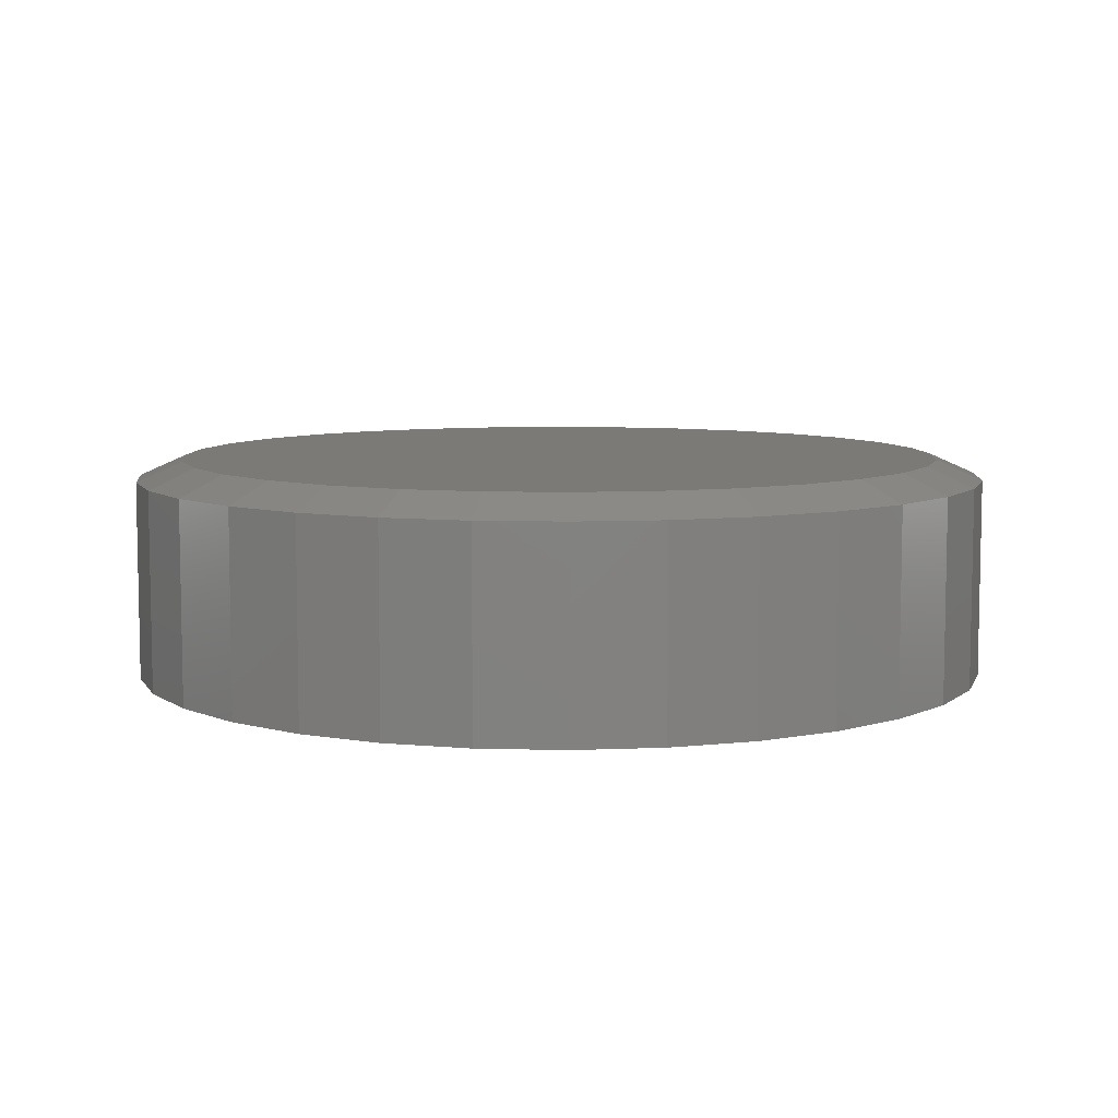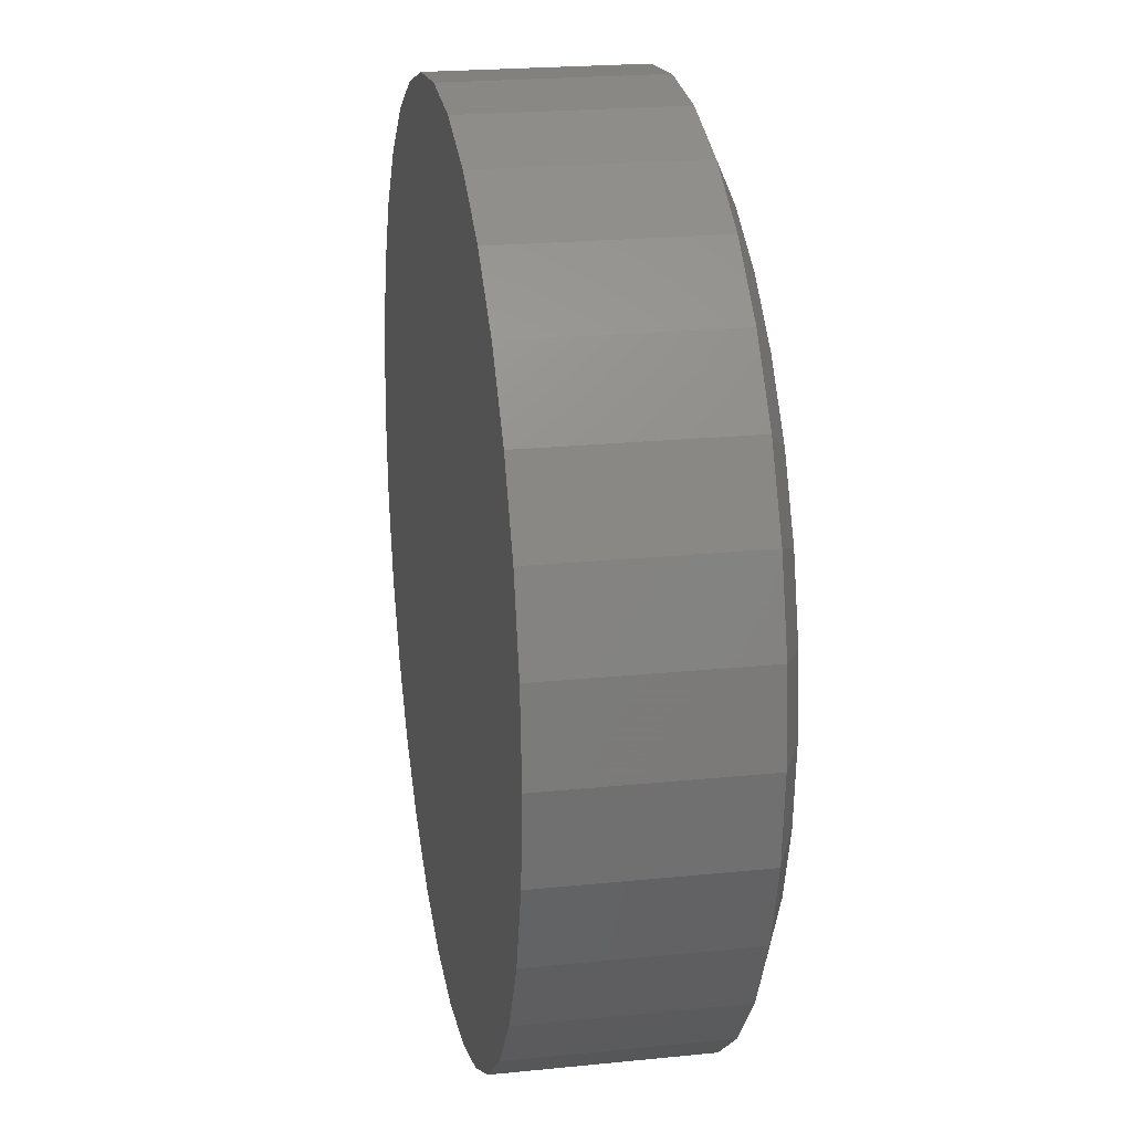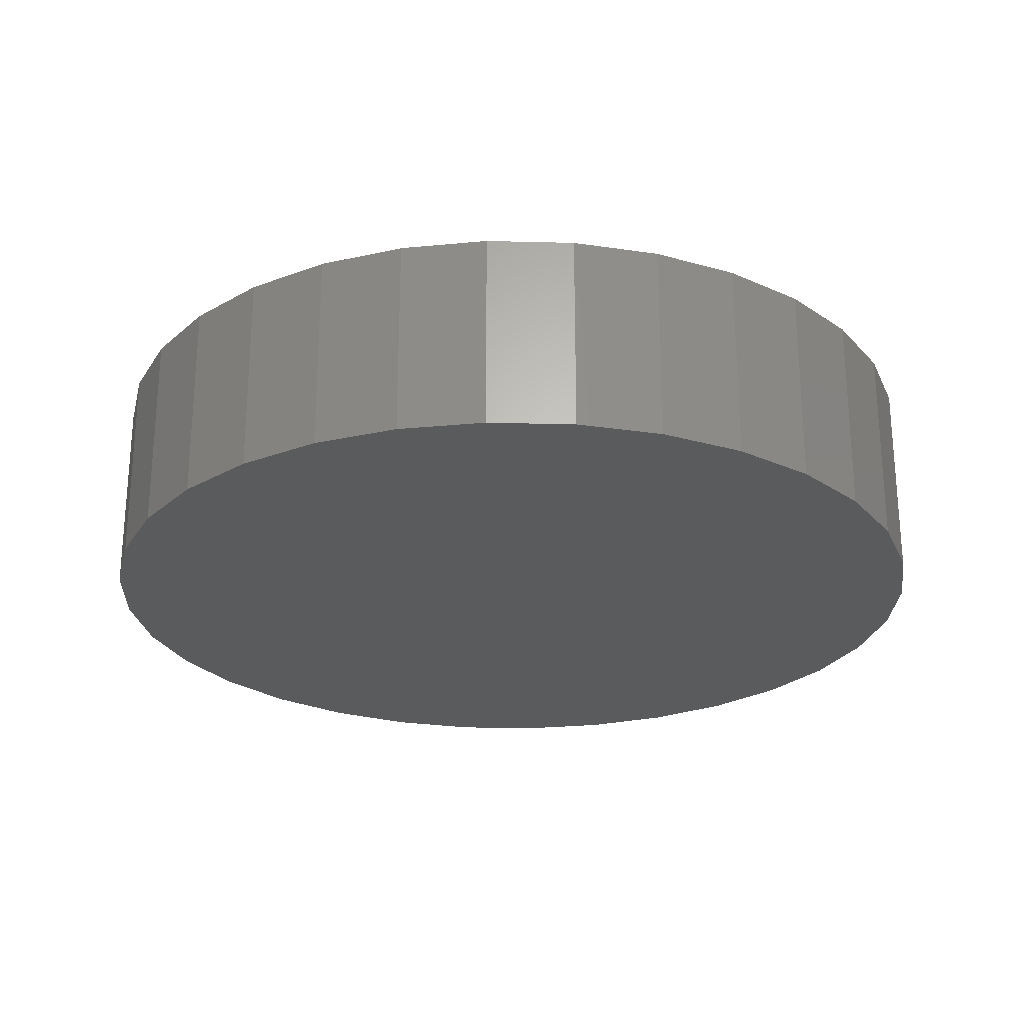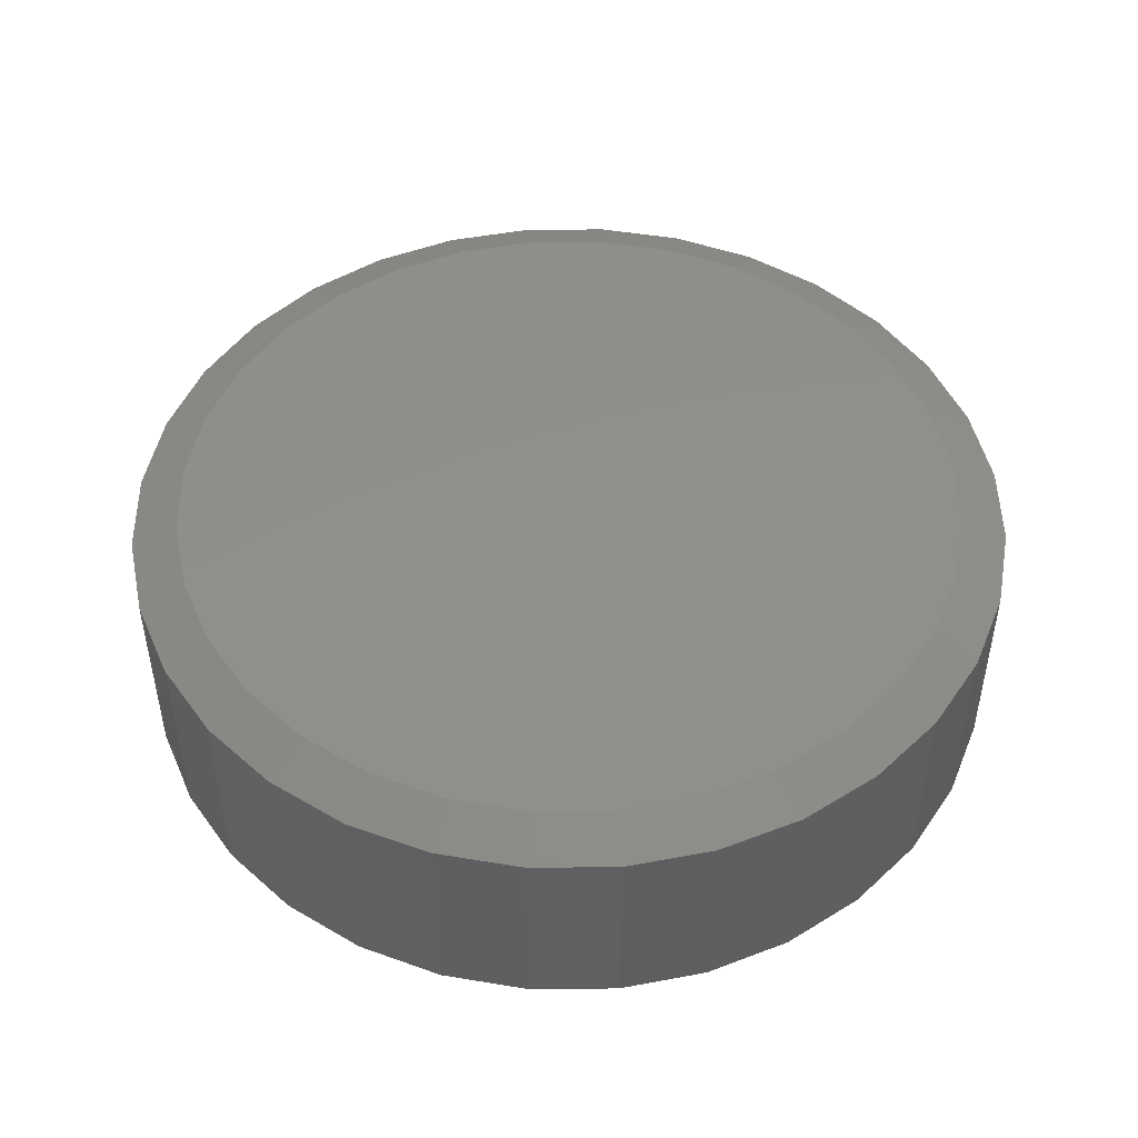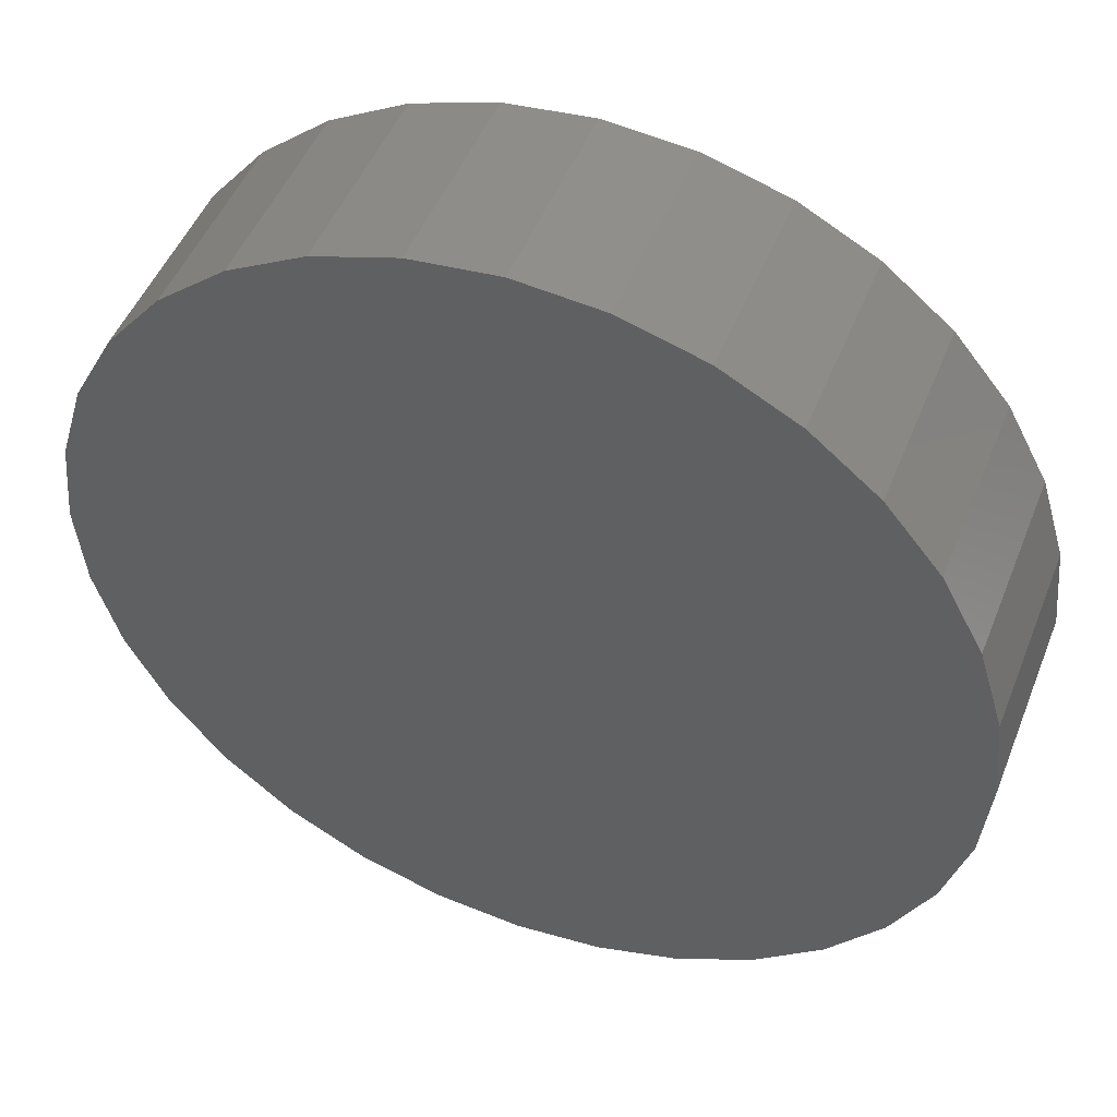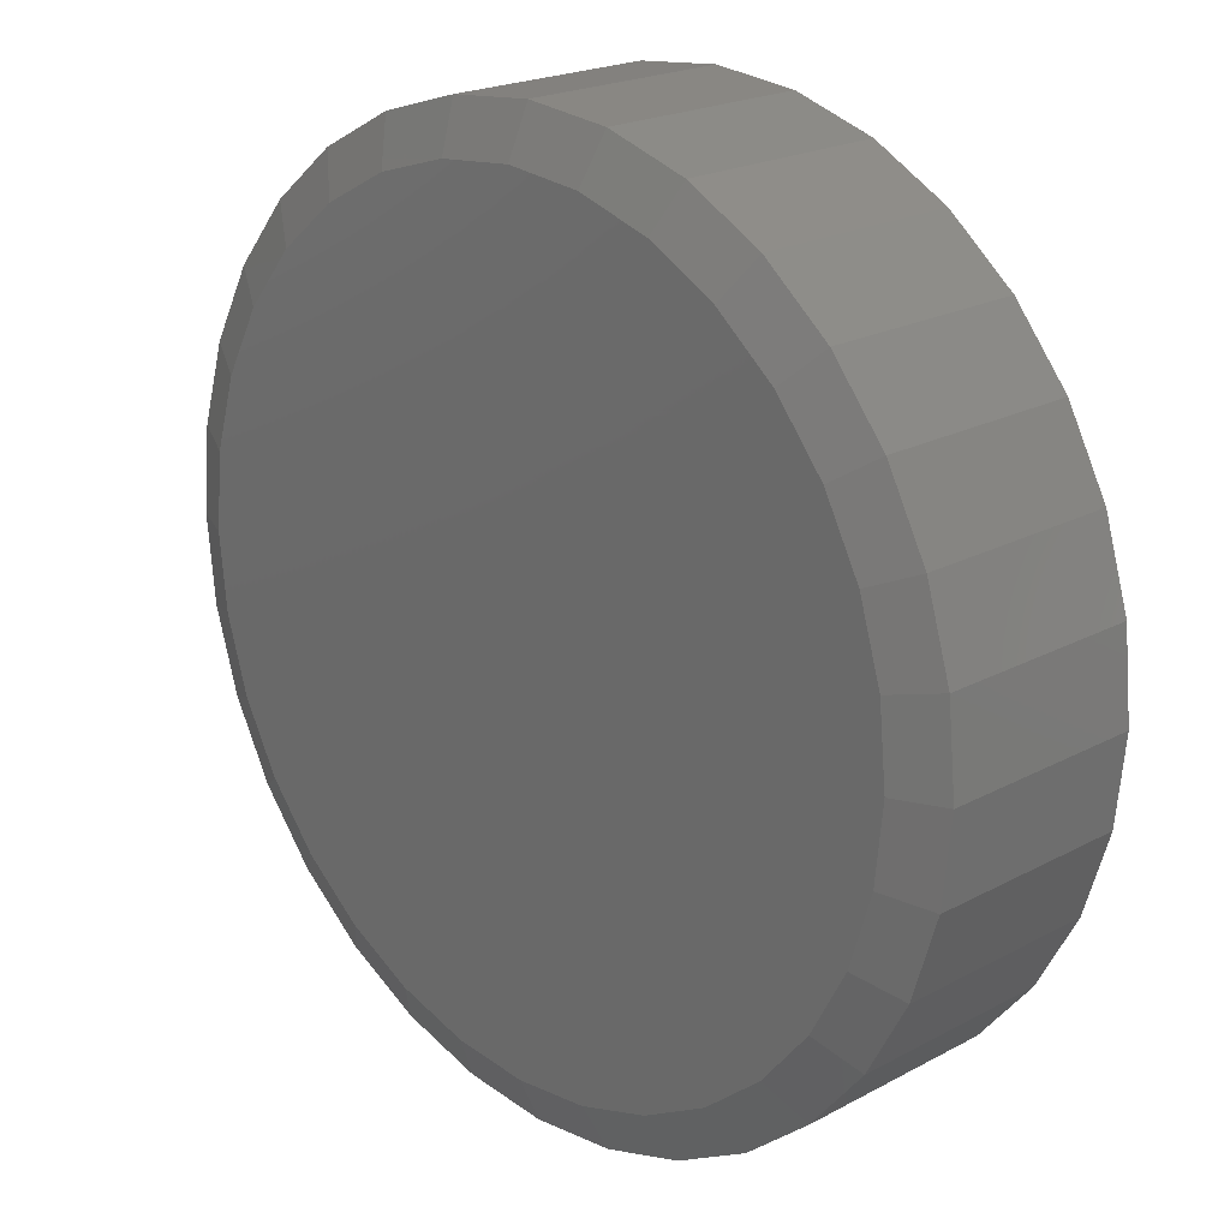
<metadata>
{"format":"stl","ext":"stl","renderer":"f3d","projection":"perspective","resolution":1024,"background":"white","views":[{"elev":7.5,"azim":156.2,"up":"+Z"},{"elev":21.9,"azim":-100.1,"up":"+Y"},{"elev":-25.0,"azim":37.0,"up":"+Z"},{"elev":48.1,"azim":-51.3,"up":"+Z"},{"elev":48.5,"azim":-158.8,"up":"+Y"},{"elev":21.1,"azim":46.2,"up":"+Y"}]}
</metadata>
<code>
# stl→obj: 96 verts, 188 faces
v -0.1078 0.5815 0.3359
v 0.1236 0.5815 0.3359
v 0.007895 0.5928 0.3359
v 0.2348 0.5477 0.3359
v -0.219 0.5477 0.3359
v 0.3373 0.4929 0.3359
v -0.3215 0.4929 0.3359
v 0.4271 0.4192 0.3359
v -0.4113 0.4192 0.3359
v 0.5008 0.3294 0.3359
v -0.485 0.3294 0.3359
v 0.5556 0.2269 0.3359
v -0.5398 0.2269 0.3359
v 0.5893 0.1157 0.3359
v -0.5736 0.1157 0.3359
v 0.6007 -3.644e-17 0.3359
v -0.585 4.241e-07 0.3359
v 0.5893 -0.1157 0.3359
v -0.5736 -0.1157 0.3359
v 0.5556 -0.2269 0.3359
v -0.5398 -0.2269 0.3359
v 0.5008 -0.3294 0.3359
v -0.485 -0.3294 0.3359
v 0.4271 -0.4192 0.3359
v -0.4113 -0.4192 0.3359
v 0.3373 -0.4929 0.3359
v -0.3215 -0.4929 0.3359
v 0.2348 -0.5477 0.3359
v -0.219 -0.5477 0.3359
v 0.1236 -0.5815 0.3359
v -0.1078 -0.5815 0.3359
v 0.007895 -0.5928 0.3359
v 0.6711 0 0
v 0.6711 -1.624e-16 0.3047
v 0.6583 -0.1294 0
v 0.6583 -0.1294 0.3047
v 0.6206 -0.2538 0
v 0.6206 -0.2538 0.3047
v 0.5593 -0.3684 0
v 0.5593 -0.3684 0.3047
v 0.4768 -0.4689 0
v 0.4768 -0.4689 0.3047
v 0.3763 -0.5514 0
v 0.3763 -0.5514 0.3047
v 0.2617 -0.6127 0
v 0.2617 -0.6127 0.3047
v 0.1373 -0.6504 0
v 0.1373 -0.6504 0.3047
v 0.007895 -0.6632 0
v 0.007895 -0.6632 0.3047
v -0.1215 -0.6504 0
v -0.1215 -0.6504 0.3047
v -0.2459 -0.6127 0
v -0.2459 -0.6127 0.3047
v -0.3605 -0.5514 0
v -0.3605 -0.5514 0.3047
v -0.461 -0.4689 0
v -0.461 -0.4689 0.3047
v -0.5435 -0.3684 0
v -0.5435 -0.3684 0.3047
v -0.6048 -0.2538 0
v -0.6048 -0.2538 0.3047
v -0.6425 -0.1294 0
v -0.6425 -0.1294 0.3047
v -0.6553 8.121e-17 0
v -0.6553 8.121e-17 0.3047
v -0.6425 0.1294 0
v -0.6425 0.1294 0.3047
v -0.6048 0.2538 0
v -0.6048 0.2538 0.3047
v -0.5435 0.3684 0
v -0.5435 0.3684 0.3047
v -0.461 0.4689 0
v -0.461 0.4689 0.3047
v -0.3605 0.5514 0
v -0.3605 0.5514 0.3047
v -0.2459 0.6127 0
v -0.2459 0.6127 0.3047
v -0.1215 0.6504 0
v -0.1215 0.6504 0.3047
v 0.007895 0.6632 0
v 0.007895 0.6632 0.3047
v 0.1373 0.6504 0
v 0.1373 0.6504 0.3047
v 0.2617 0.6127 0
v 0.2617 0.6127 0.3047
v 0.3763 0.5514 0
v 0.3763 0.5514 0.3047
v 0.4768 0.4689 0
v 0.4768 0.4689 0.3047
v 0.5593 0.3684 0
v 0.5593 0.3684 0.3047
v 0.6206 0.2538 0
v 0.6206 0.2538 0.3047
v 0.6583 0.1294 0
v 0.6583 0.1294 0.3047
f 1 2 3
f 2 1 4
f 4 1 5
f 4 5 6
f 6 5 7
f 6 7 8
f 8 7 9
f 8 9 10
f 10 9 11
f 10 11 12
f 12 11 13
f 12 13 14
f 14 13 15
f 14 15 16
f 16 15 17
f 16 17 18
f 18 17 19
f 18 19 20
f 20 19 21
f 20 21 22
f 22 21 23
f 22 23 24
f 24 23 25
f 24 25 26
f 26 25 27
f 26 27 28
f 28 27 29
f 28 29 30
f 30 29 31
f 30 31 32
f 33 34 35
f 35 34 36
f 35 36 37
f 37 36 38
f 37 38 39
f 39 38 40
f 39 40 41
f 41 40 42
f 41 42 43
f 43 42 44
f 43 44 45
f 45 44 46
f 45 46 47
f 47 46 48
f 47 48 49
f 49 48 50
f 49 50 51
f 51 50 52
f 51 52 53
f 53 52 54
f 53 54 55
f 55 54 56
f 55 56 57
f 57 56 58
f 57 58 59
f 59 58 60
f 59 60 61
f 61 60 62
f 61 62 63
f 63 62 64
f 63 64 65
f 65 64 66
f 65 66 67
f 67 66 68
f 67 68 69
f 69 68 70
f 69 70 71
f 71 70 72
f 71 72 73
f 73 72 74
f 73 74 75
f 75 74 76
f 75 76 77
f 77 76 78
f 77 78 79
f 79 78 80
f 79 80 81
f 81 80 82
f 81 82 83
f 83 82 84
f 83 84 85
f 85 84 86
f 85 86 87
f 87 86 88
f 87 88 89
f 89 88 90
f 89 90 91
f 91 90 92
f 91 92 93
f 93 92 94
f 93 94 95
f 95 94 96
f 95 96 33
f 33 96 34
f 6 86 4
f 1 3 80
f 3 2 82
f 82 80 3
f 70 11 72
f 11 70 13
f 13 70 68
f 13 68 15
f 15 68 66
f 15 66 17
f 12 92 10
f 92 12 94
f 94 12 14
f 94 14 96
f 96 14 16
f 96 16 34
f 86 6 88
f 88 6 8
f 88 8 90
f 90 8 10
f 90 10 92
f 82 2 84
f 84 2 4
f 84 4 86
f 76 5 78
f 78 5 1
f 78 1 80
f 5 76 7
f 7 76 74
f 7 74 9
f 9 74 72
f 9 72 11
f 27 54 29
f 30 32 48
f 32 31 50
f 50 48 32
f 38 22 40
f 22 38 20
f 20 38 36
f 20 36 18
f 18 36 34
f 18 34 16
f 21 60 23
f 60 21 62
f 62 21 19
f 62 19 64
f 64 19 17
f 64 17 66
f 54 27 56
f 56 27 25
f 56 25 58
f 58 25 23
f 58 23 60
f 50 31 52
f 52 31 29
f 52 29 54
f 44 28 46
f 46 28 30
f 46 30 48
f 28 44 26
f 26 44 42
f 26 42 24
f 24 42 40
f 24 40 22
f 81 83 79
f 49 51 47
f 47 51 53
f 47 53 45
f 45 53 55
f 45 55 43
f 43 55 57
f 43 57 41
f 41 57 59
f 41 59 39
f 39 59 61
f 39 61 37
f 37 61 63
f 37 63 35
f 35 63 65
f 35 65 33
f 33 65 67
f 33 67 95
f 95 67 69
f 95 69 93
f 93 69 71
f 93 71 91
f 91 71 73
f 91 73 89
f 89 73 75
f 89 75 87
f 87 75 77
f 87 77 85
f 85 77 79
f 85 79 83

</code>
